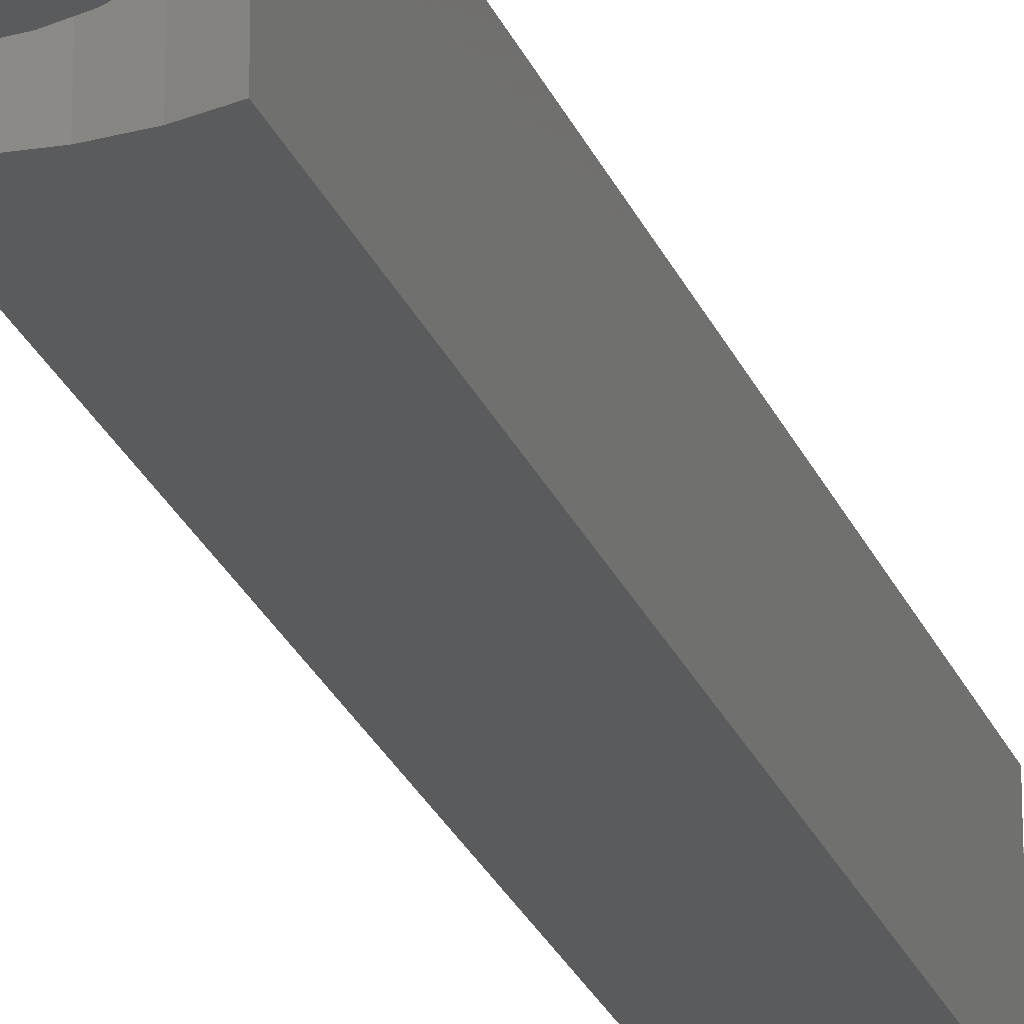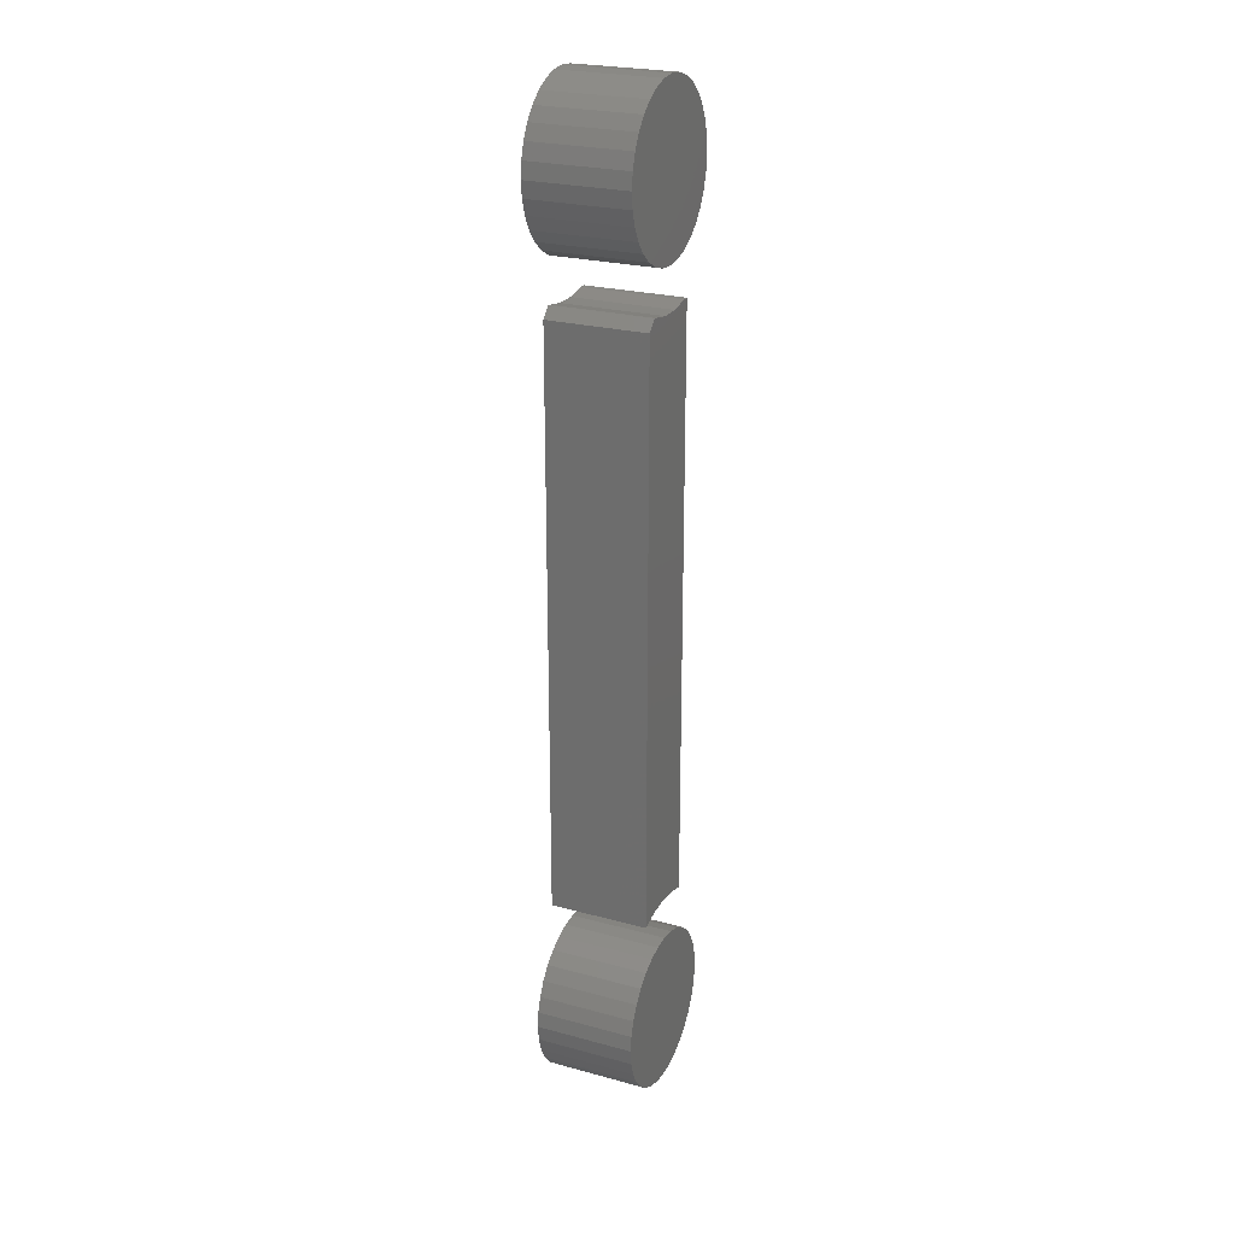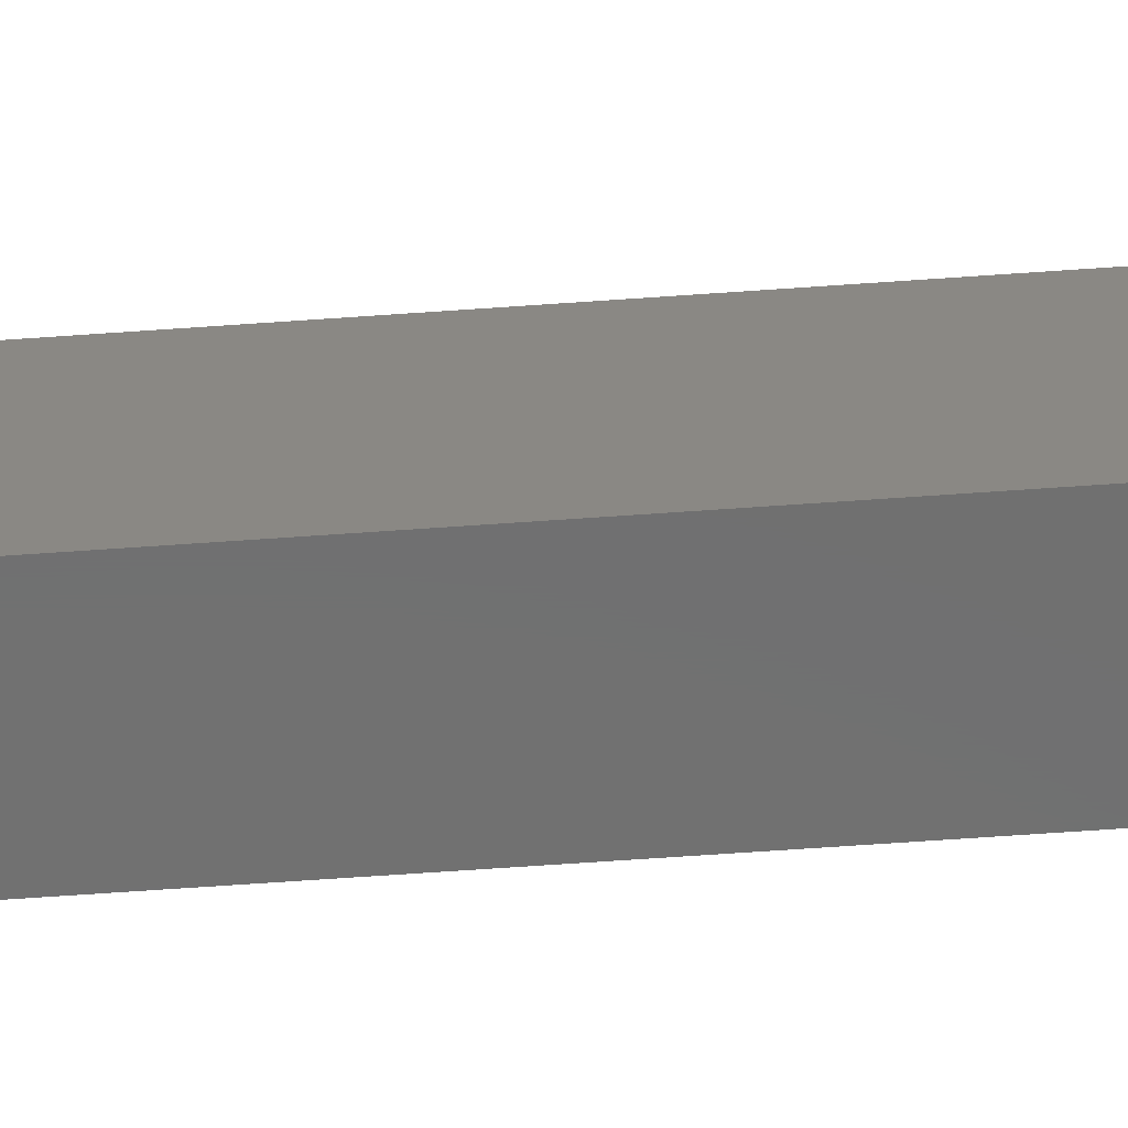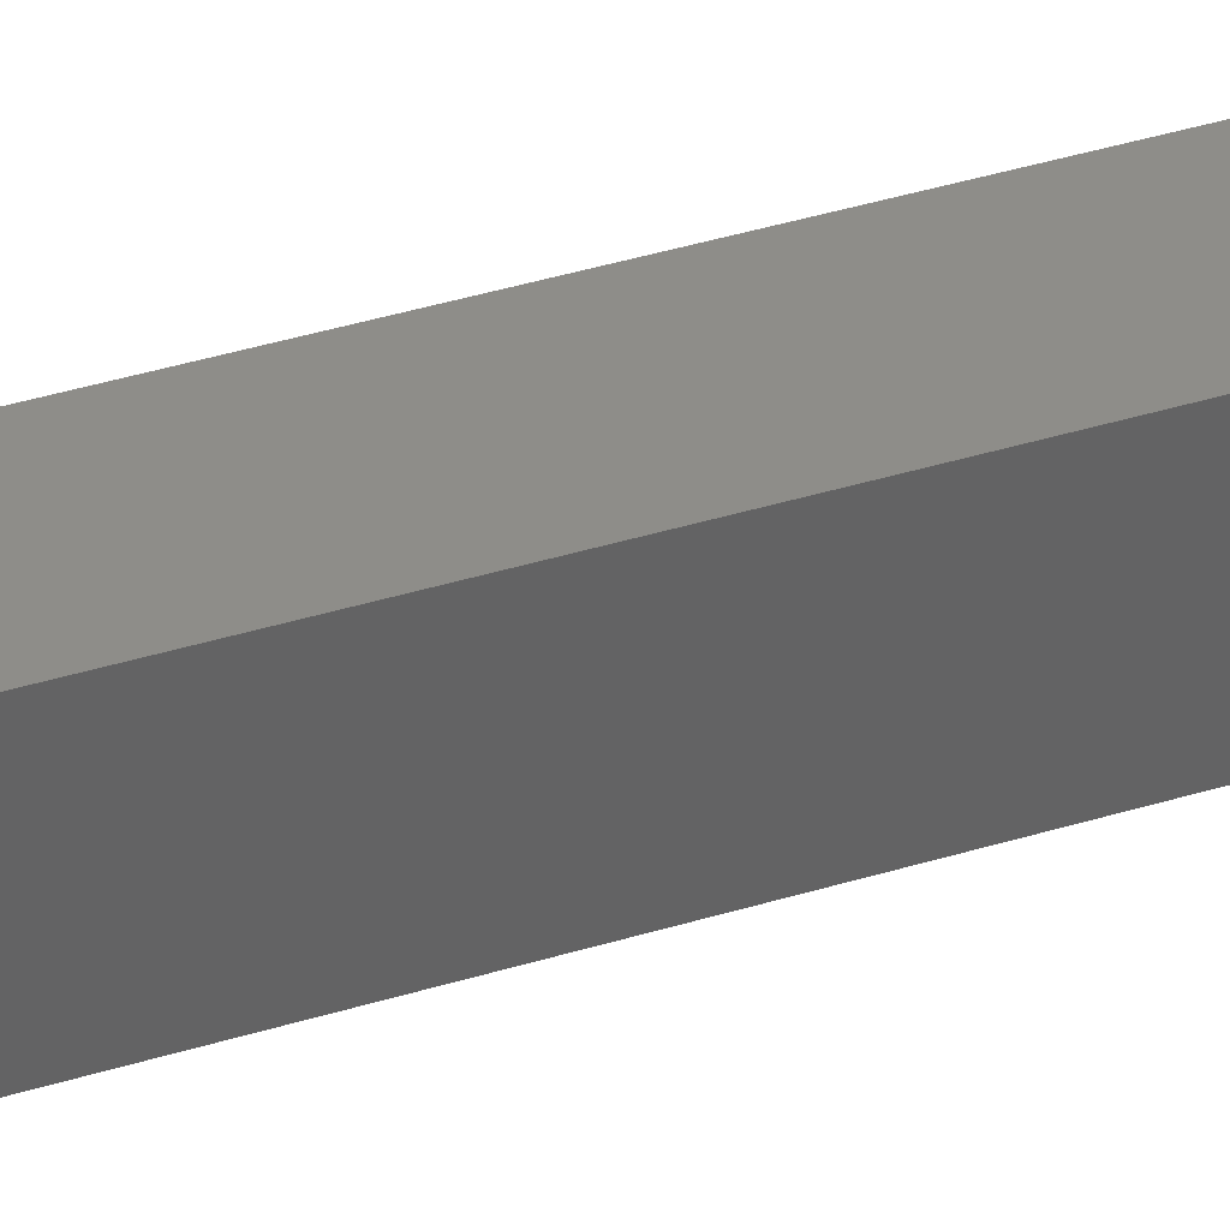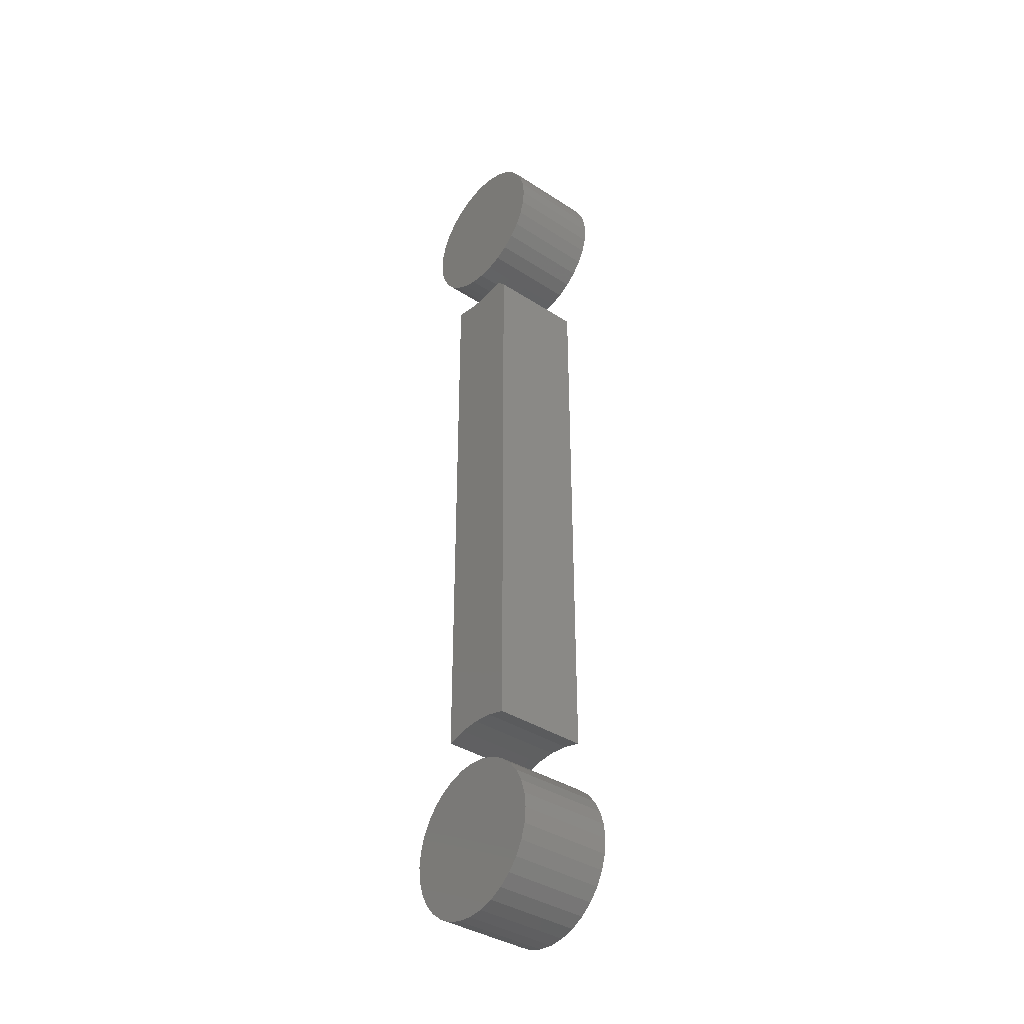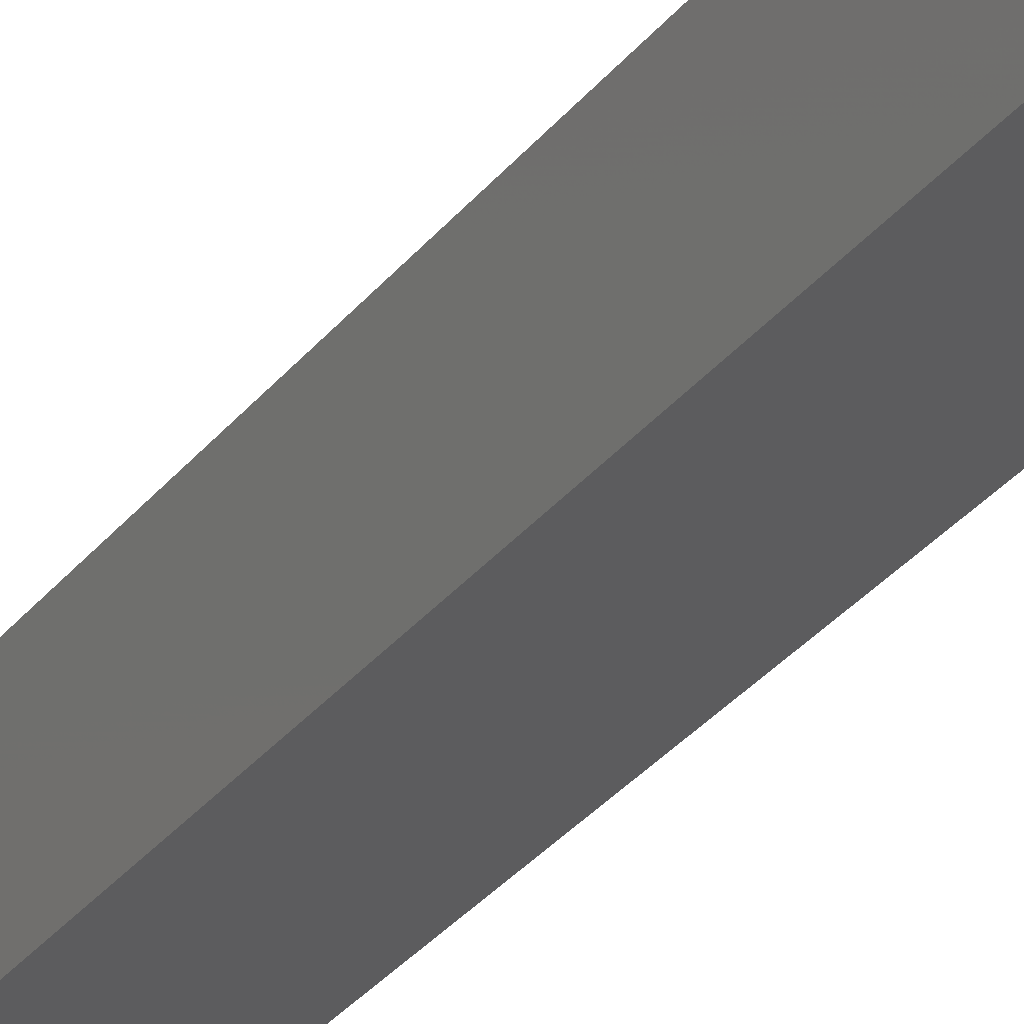
<metadata>
{"format":"stl","ext":"stl","renderer":"f3d","projection":"perspective","resolution":1024,"background":"white","views":[{"elev":-25.5,"azim":-161.4,"up":"+Y"},{"elev":24.3,"azim":-65.8,"up":"+Z"},{"elev":-61.8,"azim":94.2,"up":"+Y"},{"elev":39.1,"azim":68.8,"up":"+Y"},{"elev":-37.7,"azim":-129.6,"up":"+Z"},{"elev":-29.6,"azim":150.2,"up":"+Y"}]}
</metadata>
<code>
# stl→obj: 152 verts, 292 faces
v -0.0075 -0.07812 0.06251
v 0.01737 -0.07812 0.06251
v 0.004934 -0.07812 0.06373
v -0.01946 -0.07812 0.05888
v 0.02932 -0.07812 0.05888
v -0.03047 -0.07812 0.05299
v 0.04034 -0.07812 0.05299
v -0.04013 -0.07812 0.04507
v 0.05 -0.07812 0.04507
v -0.04806 -0.07812 0.03541
v 0.05793 -0.07812 0.03541
v 0.05793 -0.07812 -0.03541
v -0.04013 -0.07812 -0.04507
v 0.05 -0.07812 -0.04507
v -0.03047 -0.07812 -0.05299
v 0.04034 -0.07812 -0.05299
v -0.01946 -0.07812 -0.05888
v 0.02932 -0.07812 -0.05888
v -0.0075 -0.07812 -0.06251
v 0.01737 -0.07812 -0.06251
v 0.004934 -0.07812 -0.06373
v 0.06382 -0.07812 0.02439
v -0.05395 -0.07812 0.02439
v 0.06744 -0.07812 0.01243
v -0.05757 -0.07812 0.01243
v 0.06867 -0.07812 -9.945e-18
v -0.0588 -0.07812 5.665e-18
v 0.06744 -0.07812 -0.01243
v -0.05757 -0.07812 -0.01243
v 0.06382 -0.07812 -0.02439
v -0.05395 -0.07812 -0.02439
v -0.04806 -0.07812 -0.03541
v 0.004934 6.939e-18 0.06373
v 0.01737 7.629e-18 0.06251
v -0.0075 6.249e-18 0.06251
v -0.01946 5.585e-18 0.05888
v 0.02932 8.293e-18 0.05888
v -0.03047 4.973e-18 0.05299
v 0.04034 8.904e-18 0.05299
v -0.04013 4.437e-18 0.04507
v 0.05 9.441e-18 0.04507
v -0.04806 3.997e-18 0.03541
v 0.05793 9.881e-18 0.03541
v 0.05 9.441e-18 -0.04507
v -0.04013 4.437e-18 -0.04507
v 0.05793 9.881e-18 -0.03541
v -0.03047 4.973e-18 -0.05299
v 0.04034 8.904e-18 -0.05299
v -0.01946 5.585e-18 -0.05888
v 0.02932 8.293e-18 -0.05888
v -0.0075 6.249e-18 -0.06251
v 0.01737 7.629e-18 -0.06251
v 0.004934 6.939e-18 -0.06373
v -0.04806 3.997e-18 -0.03541
v -0.05395 3.67e-18 -0.02439
v 0.06382 1.021e-17 -0.02439
v -0.05757 3.469e-18 -0.01243
v 0.06744 1.041e-17 -0.01243
v -0.0588 3.401e-18 5.665e-18
v 0.06867 1.048e-17 -9.945e-18
v -0.05757 3.469e-18 0.01243
v 0.06744 1.041e-17 0.01243
v -0.05395 3.67e-18 0.02439
v 0.06382 1.021e-17 0.02439
v 0.03289 -0.07812 0.5625
v 0.0116 -0.07812 0.5595
v 0.03289 -0.07812 0.09375
v 0.02796 -0.07812 0.5625
v -0.03125 -0.07812 0.5547
v -0.03125 -0.07812 0.09375
v -0.01545 -0.07812 0.09791
v 0.0008224 -0.07812 0.09932
v 0.0171 -0.07812 0.09791
v -0.005024 -0.07812 0.5595
v -0.02138 -0.07812 0.5625
v -0.02344 -0.07812 0.5625
v 0.03289 6.979e-18 0.09375
v 0.0116 3.01e-17 0.5595
v 0.03289 3.003e-17 0.5625
v 0.02796 3.129e-17 0.5625
v -0.03125 2.559e-17 0.5547
v -0.02344 2.651e-17 0.5625
v -0.02138 2.664e-17 0.5625
v -0.005024 2.906e-17 0.5595
v 0.0171 6.223e-18 0.09791
v 0.0008224 5.285e-18 0.09932
v -0.01545 4.191e-18 0.09791
v -0.03125 2.973e-18 0.09375
v -0.0101 -0.07812 0.7172
v 0.01454 -0.07812 0.7172
v 0.00222 -0.07812 0.7184
v -0.02195 -0.07812 0.7136
v 0.02639 -0.07812 0.7136
v -0.03287 -0.07812 0.7078
v 0.03731 -0.07812 0.7078
v -0.04244 -0.07812 0.6999
v 0.04688 -0.07812 0.6999
v -0.05029 -0.07812 0.6904
v 0.05473 -0.07812 0.6904
v 0.05473 -0.07812 0.6202
v -0.04244 -0.07812 0.6106
v 0.04688 -0.07812 0.6106
v -0.03287 -0.07812 0.6027
v 0.03731 -0.07812 0.6027
v -0.02195 -0.07812 0.5969
v 0.02639 -0.07812 0.5969
v -0.0101 -0.07812 0.5933
v 0.01454 -0.07812 0.5933
v 0.00222 -0.07812 0.5921
v 0.06057 -0.07812 0.6794
v -0.05613 -0.07812 0.6794
v 0.06416 -0.07812 0.6676
v -0.05972 -0.07812 0.6676
v 0.06538 -0.07812 0.6553
v -0.06094 -0.07812 0.6553
v 0.06416 -0.07812 0.6429
v -0.05972 -0.07812 0.6429
v 0.06057 -0.07812 0.6311
v -0.05613 -0.07812 0.6311
v -0.05029 -0.07812 0.6202
v 0.00222 2.089e-17 0.7184
v 0.01454 2.152e-17 0.7172
v -0.0101 1.999e-17 0.7172
v -0.02195 1.885e-17 0.7136
v 0.02639 2.187e-17 0.7136
v -0.03287 1.752e-17 0.7078
v 0.03731 2.19e-17 0.7078
v -0.04244 1.605e-17 0.6999
v 0.04688 2.162e-17 0.6999
v -0.05029 1.449e-17 0.6904
v 0.05473 2.105e-17 0.6904
v 0.04688 1.171e-17 0.6106
v -0.04244 6.131e-18 0.6106
v 0.05473 1.326e-17 0.6202
v -0.03287 5.856e-18 0.6027
v 0.03731 1.024e-17 0.6027
v -0.02195 5.89e-18 0.5969
v 0.02639 8.909e-18 0.5969
v -0.0101 6.231e-18 0.5933
v 0.01454 7.77e-18 0.5933
v 0.00222 6.866e-18 0.5921
v -0.05029 6.703e-18 0.6202
v -0.05613 7.55e-18 0.6311
v 0.06057 1.484e-17 0.6311
v -0.05972 8.641e-18 0.6429
v 0.06416 1.638e-17 0.6429
v -0.06094 9.934e-18 0.6553
v 0.06538 1.782e-17 0.6553
v -0.05972 1.138e-17 0.6676
v 0.06416 1.911e-17 0.6676
v -0.05613 1.292e-17 0.6794
v 0.06057 2.021e-17 0.6794
f 1 2 3
f 2 1 4
f 2 4 5
f 5 4 6
f 5 6 7
f 7 6 8
f 7 8 9
f 9 8 10
f 9 10 11
f 12 13 14
f 14 13 15
f 14 15 16
f 16 15 17
f 16 17 18
f 18 17 19
f 18 19 20
f 20 19 21
f 11 10 22
f 22 10 23
f 22 23 24
f 24 23 25
f 24 25 26
f 26 25 27
f 26 27 28
f 28 27 29
f 28 29 30
f 30 29 31
f 30 31 12
f 12 31 32
f 12 32 13
f 33 34 35
f 36 35 34
f 37 36 34
f 38 36 37
f 39 38 37
f 40 38 39
f 41 40 39
f 42 40 41
f 43 42 41
f 44 45 46
f 47 45 44
f 48 47 44
f 49 47 48
f 50 49 48
f 51 49 50
f 52 51 50
f 53 51 52
f 45 54 46
f 46 54 55
f 46 55 56
f 56 55 57
f 56 57 58
f 58 57 59
f 58 59 60
f 60 59 61
f 60 61 62
f 62 61 63
f 62 63 64
f 64 63 42
f 64 42 43
f 60 26 58
f 58 26 28
f 58 28 56
f 56 28 30
f 56 30 46
f 46 30 12
f 46 12 44
f 44 12 14
f 44 14 48
f 48 14 16
f 48 16 50
f 50 16 18
f 50 18 52
f 52 18 20
f 52 20 53
f 53 20 21
f 53 21 51
f 51 21 19
f 51 19 49
f 49 19 17
f 49 17 47
f 47 17 15
f 47 15 45
f 45 15 13
f 45 13 54
f 54 13 32
f 54 32 55
f 55 32 31
f 55 31 57
f 57 31 29
f 57 29 59
f 59 29 27
f 59 27 61
f 61 27 25
f 61 25 63
f 63 25 23
f 63 23 42
f 42 23 10
f 42 10 40
f 40 10 8
f 40 8 38
f 38 8 6
f 38 6 36
f 36 6 4
f 36 4 35
f 35 4 1
f 35 1 33
f 33 1 3
f 33 3 34
f 34 3 2
f 34 2 37
f 37 2 5
f 37 5 39
f 39 5 7
f 39 7 41
f 41 7 9
f 41 9 43
f 43 9 11
f 43 11 64
f 64 11 22
f 64 22 62
f 62 22 24
f 62 24 60
f 60 24 26
f 65 66 67
f 65 68 66
f 69 70 71
f 69 71 72
f 69 72 73
f 69 73 67
f 69 67 66
f 69 66 74
f 69 74 75
f 69 75 76
f 77 78 79
f 78 80 79
f 81 82 83
f 81 83 84
f 81 84 78
f 81 78 77
f 81 77 85
f 81 85 86
f 81 86 87
f 81 87 88
f 69 81 70
f 70 81 88
f 83 82 75
f 75 82 76
f 82 81 76
f 76 81 69
f 86 71 87
f 87 71 70
f 87 70 88
f 71 86 72
f 72 86 85
f 72 85 73
f 73 85 77
f 73 77 67
f 78 68 80
f 68 78 66
f 66 78 84
f 66 84 74
f 74 84 83
f 74 83 75
f 79 80 65
f 65 80 68
f 67 77 65
f 65 77 79
f 89 90 91
f 90 89 92
f 90 92 93
f 93 92 94
f 93 94 95
f 95 94 96
f 95 96 97
f 97 96 98
f 97 98 99
f 100 101 102
f 102 101 103
f 102 103 104
f 104 103 105
f 104 105 106
f 106 105 107
f 106 107 108
f 108 107 109
f 99 98 110
f 110 98 111
f 110 111 112
f 112 111 113
f 112 113 114
f 114 113 115
f 114 115 116
f 116 115 117
f 116 117 118
f 118 117 119
f 118 119 100
f 100 119 120
f 100 120 101
f 121 122 123
f 124 123 122
f 125 124 122
f 126 124 125
f 127 126 125
f 128 126 127
f 129 128 127
f 130 128 129
f 131 130 129
f 132 133 134
f 135 133 132
f 136 135 132
f 137 135 136
f 138 137 136
f 139 137 138
f 140 139 138
f 141 139 140
f 133 142 134
f 134 142 143
f 134 143 144
f 144 143 145
f 144 145 146
f 146 145 147
f 146 147 148
f 148 147 149
f 148 149 150
f 150 149 151
f 150 151 152
f 152 151 130
f 152 130 131
f 148 114 146
f 146 114 116
f 146 116 144
f 144 116 118
f 144 118 134
f 134 118 100
f 134 100 132
f 132 100 102
f 132 102 136
f 136 102 104
f 136 104 138
f 138 104 106
f 138 106 140
f 140 106 108
f 140 108 141
f 141 108 109
f 141 109 139
f 139 109 107
f 139 107 137
f 137 107 105
f 137 105 135
f 135 105 103
f 135 103 133
f 133 103 101
f 133 101 142
f 142 101 120
f 142 120 143
f 143 120 119
f 143 119 145
f 145 119 117
f 145 117 147
f 147 117 115
f 147 115 149
f 149 115 113
f 149 113 151
f 151 113 111
f 151 111 130
f 130 111 98
f 130 98 128
f 128 98 96
f 128 96 126
f 126 96 94
f 126 94 124
f 124 94 92
f 124 92 123
f 123 92 89
f 123 89 121
f 121 89 91
f 121 91 122
f 122 91 90
f 122 90 125
f 125 90 93
f 125 93 127
f 127 93 95
f 127 95 129
f 129 95 97
f 129 97 131
f 131 97 99
f 131 99 152
f 152 99 110
f 152 110 150
f 150 110 112
f 150 112 148
f 148 112 114

</code>
